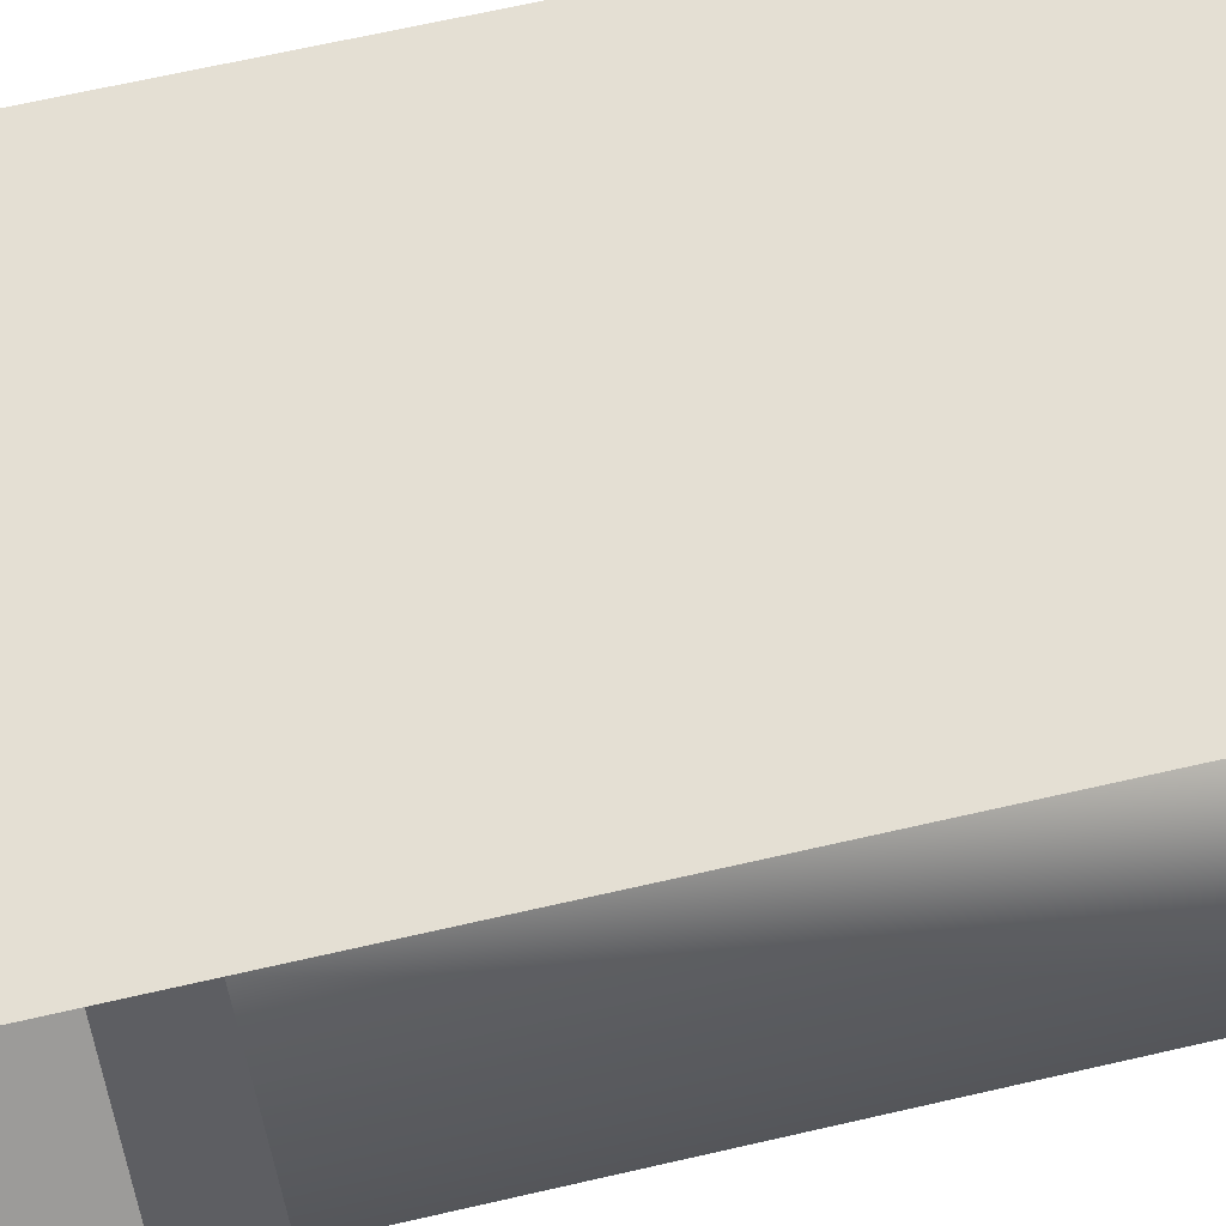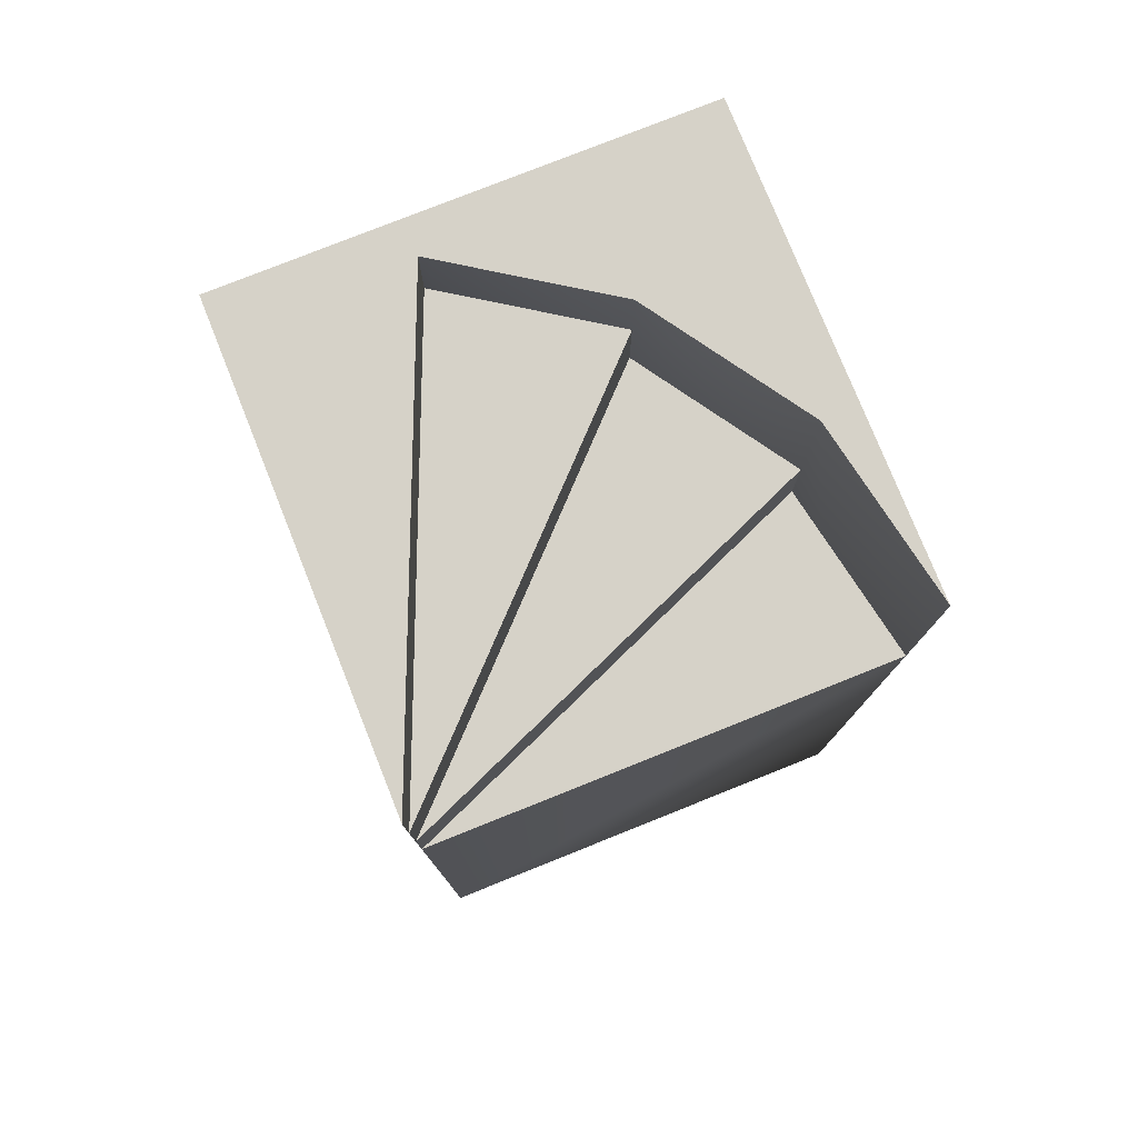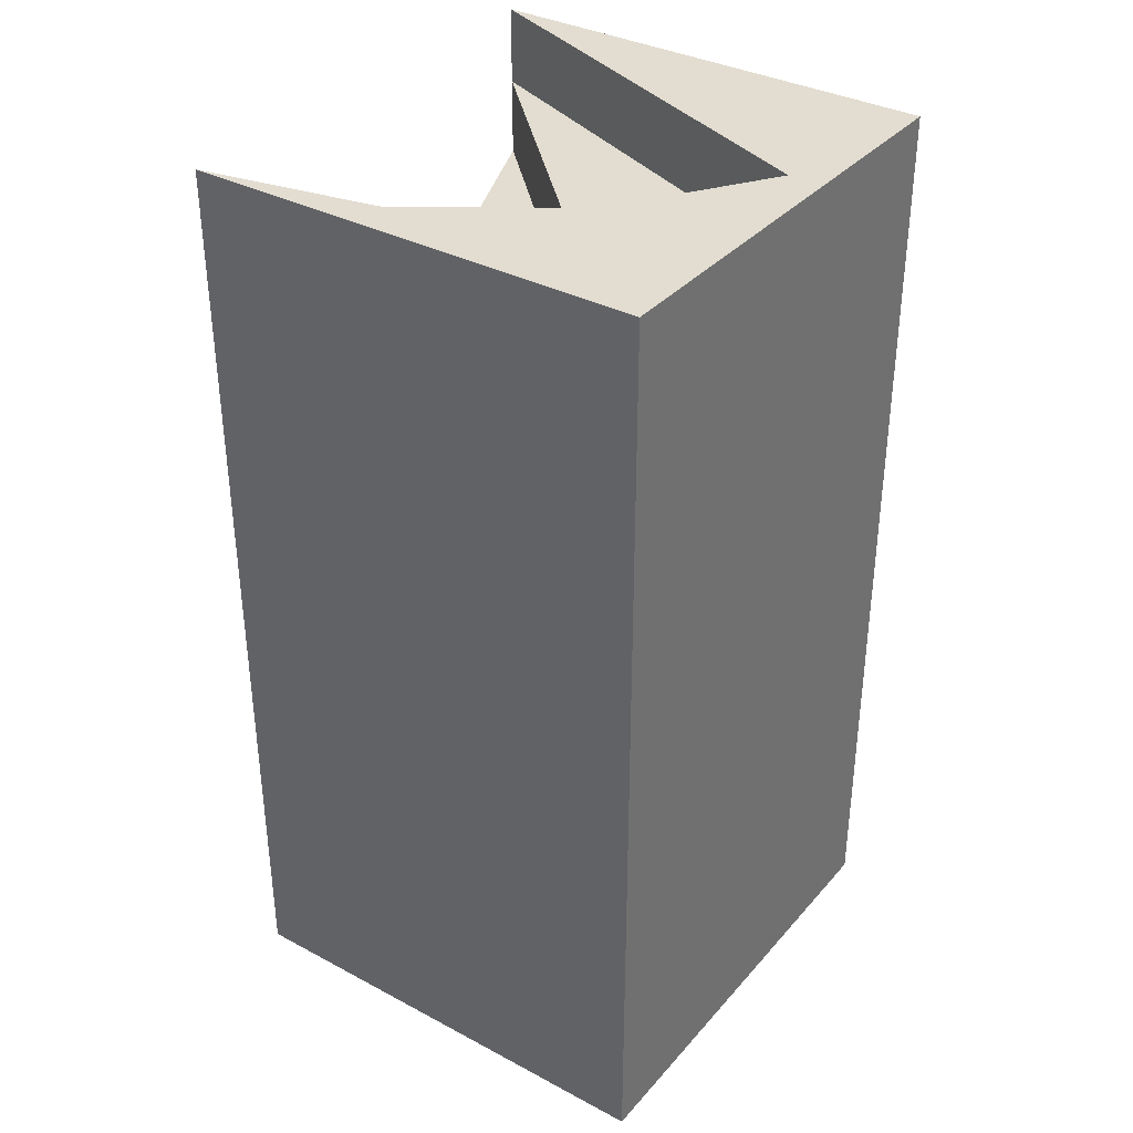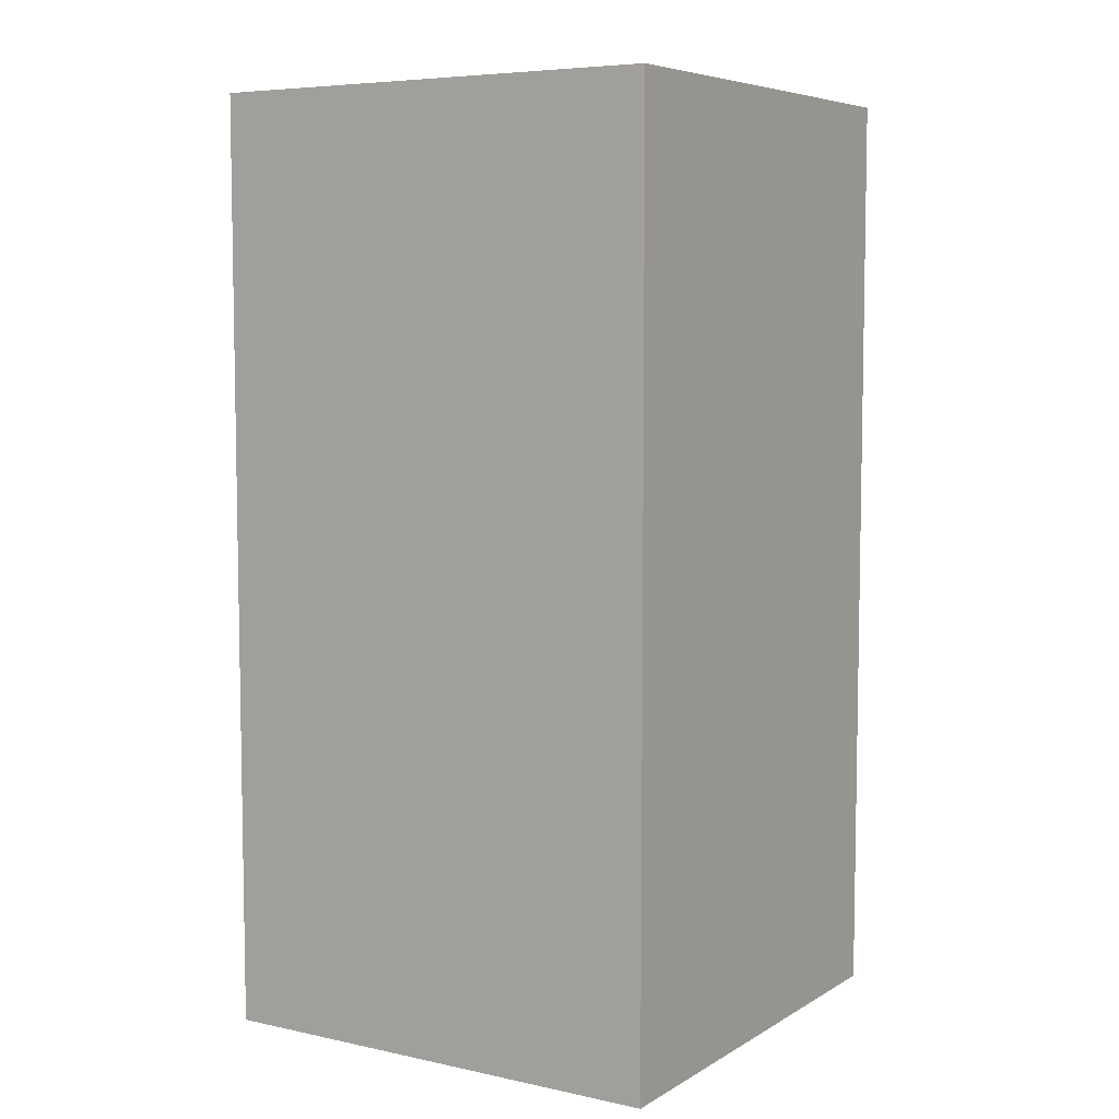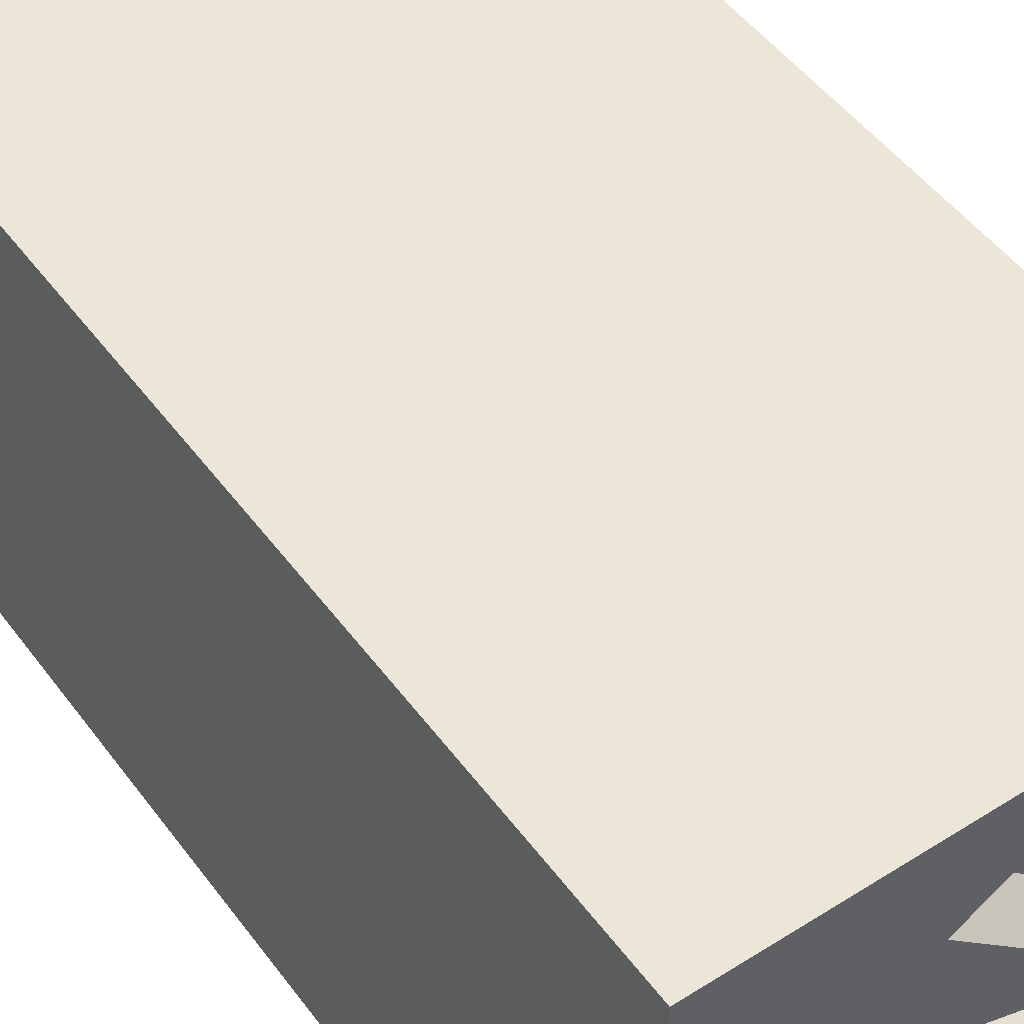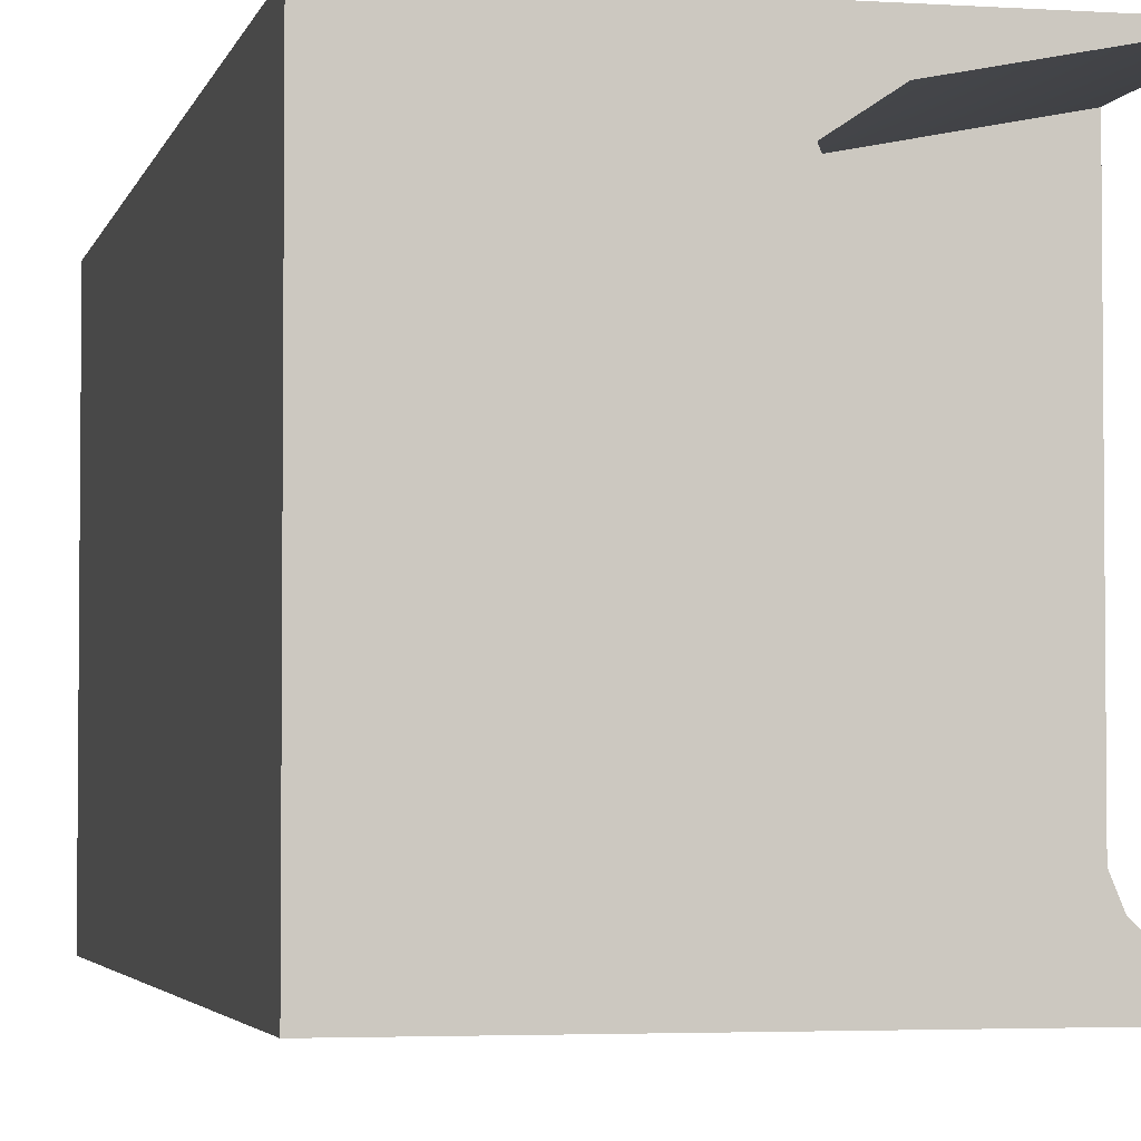
<metadata>
{"format":"obj","ext":"obj","renderer":"f3d","projection":"perspective","resolution":1024,"background":"white","views":[{"elev":66.5,"azim":-103.0,"up":"+Z"},{"elev":77.9,"azim":-111.8,"up":"+Y"},{"elev":35.3,"azim":35.1,"up":"+Y"},{"elev":6.5,"azim":122.1,"up":"+Y"},{"elev":49.4,"azim":145.0,"up":"+Z"},{"elev":-3.4,"azim":167.4,"up":"+Z"}]}
</metadata>
<code>
v 0.9239 0 0.3827
v 0.9239 2 0.3827
v 1 2 0
v 0 0 1
v 0.3827 0 0.9239
v 0.7071 0 0.7071
v 0.9239 0 0.3827
v 1 0 0
v 0.9239 2 0.3827
v 1 2 0
v 0 0 0
v 0 1.5 0
v 0 1.5 1
v 0.3827 1.5 0.9239
v 0 1.667 0
v 0.3827 1.667 0.9239
v 0.7071 1.667 0.7071
v 0 1.833 0
v 0.7071 1.833 0.7071
v 0.9239 1.833 0.3827
v 0 2 0
v 0 0 1
v 0.3827 0 0.9239
v 0.7071 0 0.7071
v 0.9239 0 0.3827
v 1 0 0
v 0 2 1
v 0.3827 2 0.9239
v 0.7071 2 0.7071
v 0.9239 2 0.3827
v 1 2 0
v 1 0 1
v 1 2 1
v 0.9239 0 0.3827
v 1 0 0
v 0.9239 2 0.3827
v 1 2 0
v 0.9239 0 0.3827
v 1 0 0
v 1 2 0
f 1 3 2
f 9 21 18
f 12 16 15
f 14 16 12
f 15 19 18
f 17 19 15
f 18 20 9
f 22 33 27
f 32 33 22
f 34 37 35
f 36 37 34
f 39 40 38
f 8 21 10
f 11 21 8
f 13 14 12
f 16 17 15
f 19 20 18
f 22 28 23
f 23 29 24
f 23 32 22
f 24 30 25
f 24 32 23
f 25 32 24
f 26 32 25
f 26 33 32
f 27 28 22
f 27 33 28
f 28 29 23
f 28 33 29
f 29 30 24
f 29 33 30
f 30 33 31
f 31 33 26
f 4 11 5
f 4 13 11
f 4 14 13
f 5 11 6
f 5 14 4
f 5 17 16
f 6 11 7
f 6 17 5
f 6 20 19
f 7 11 8
f 7 20 6
f 10 21 9
f 11 13 12

</code>
